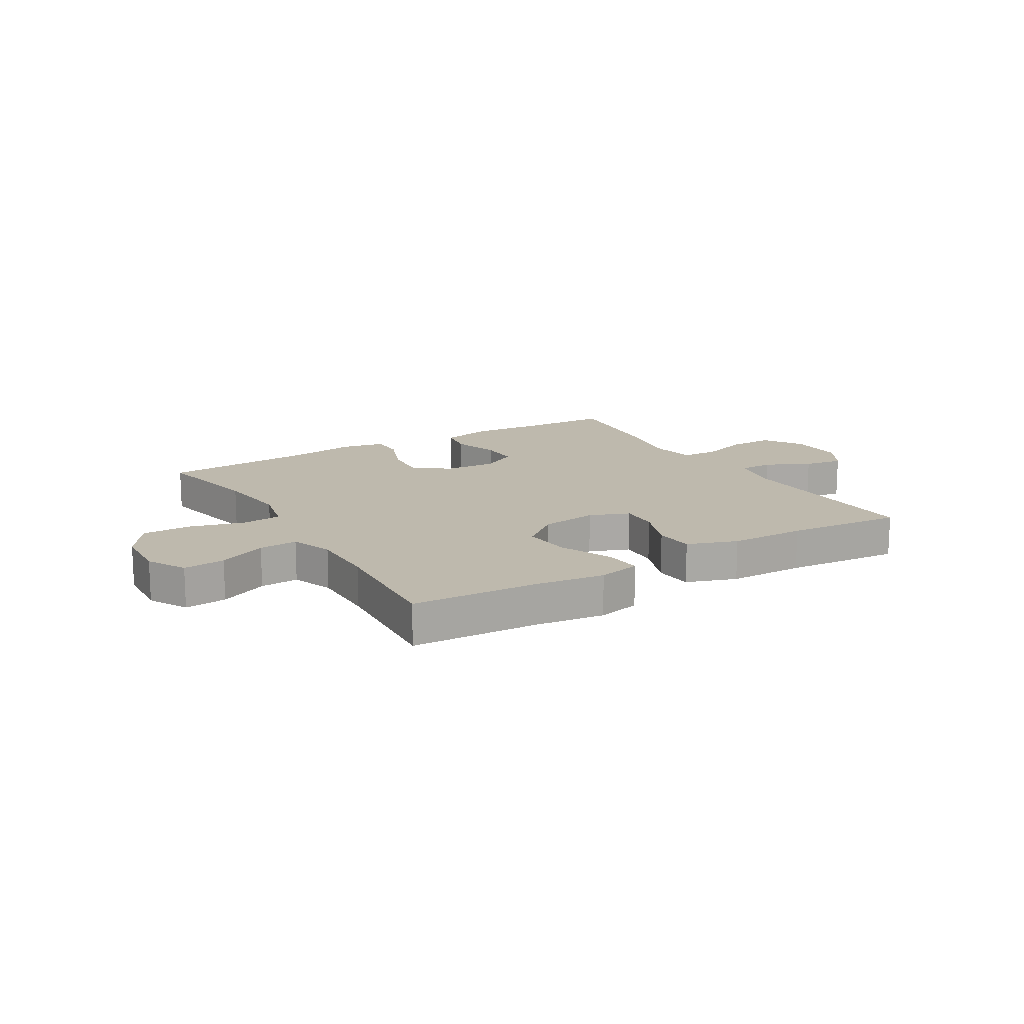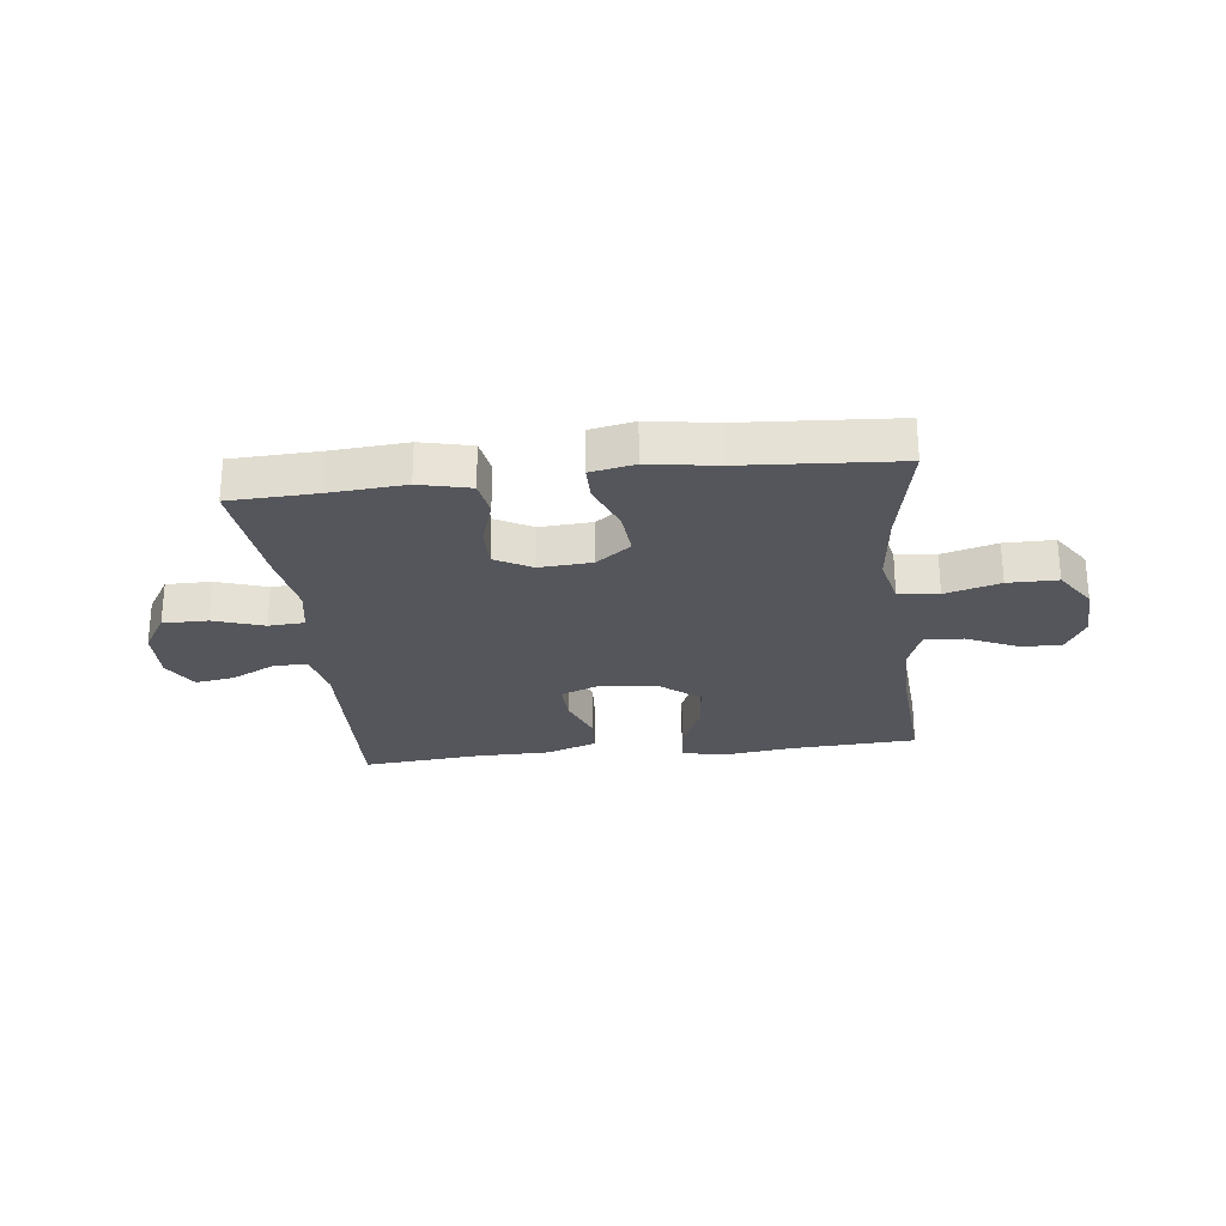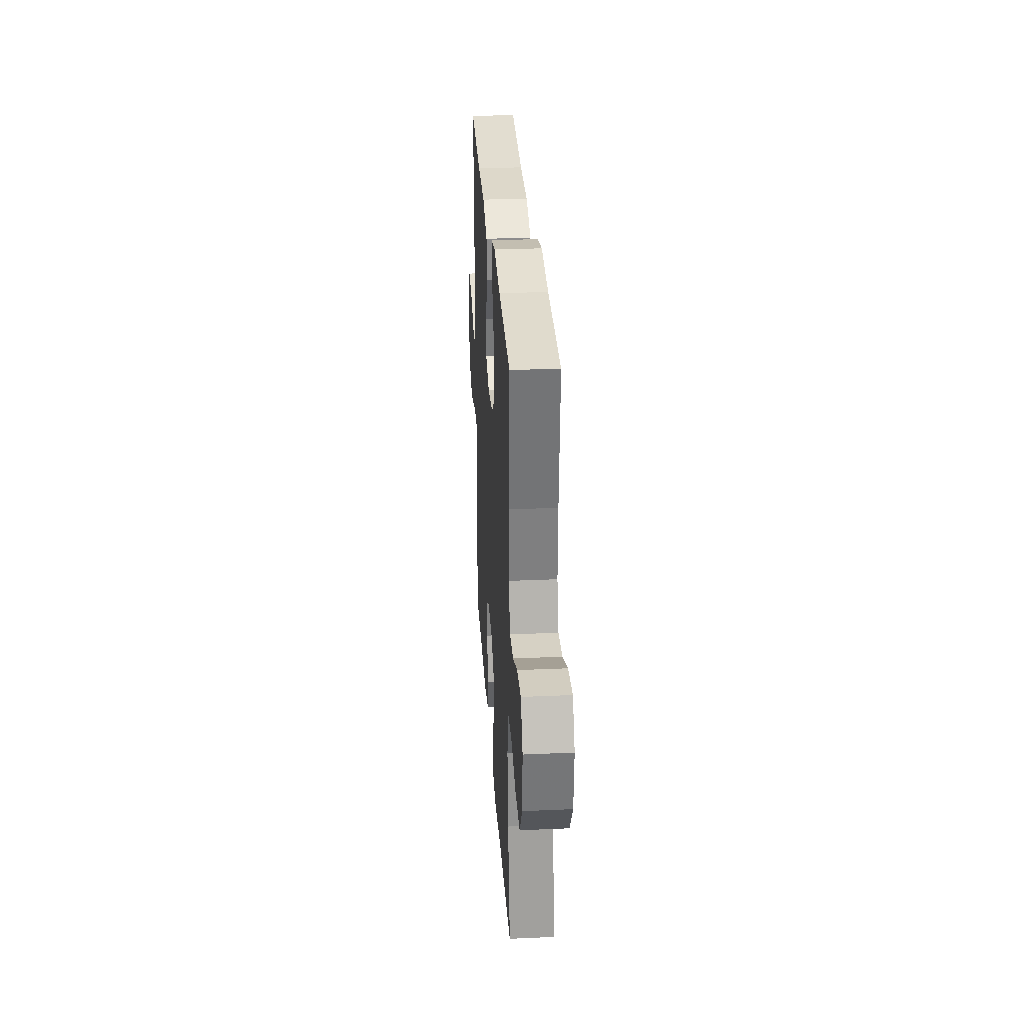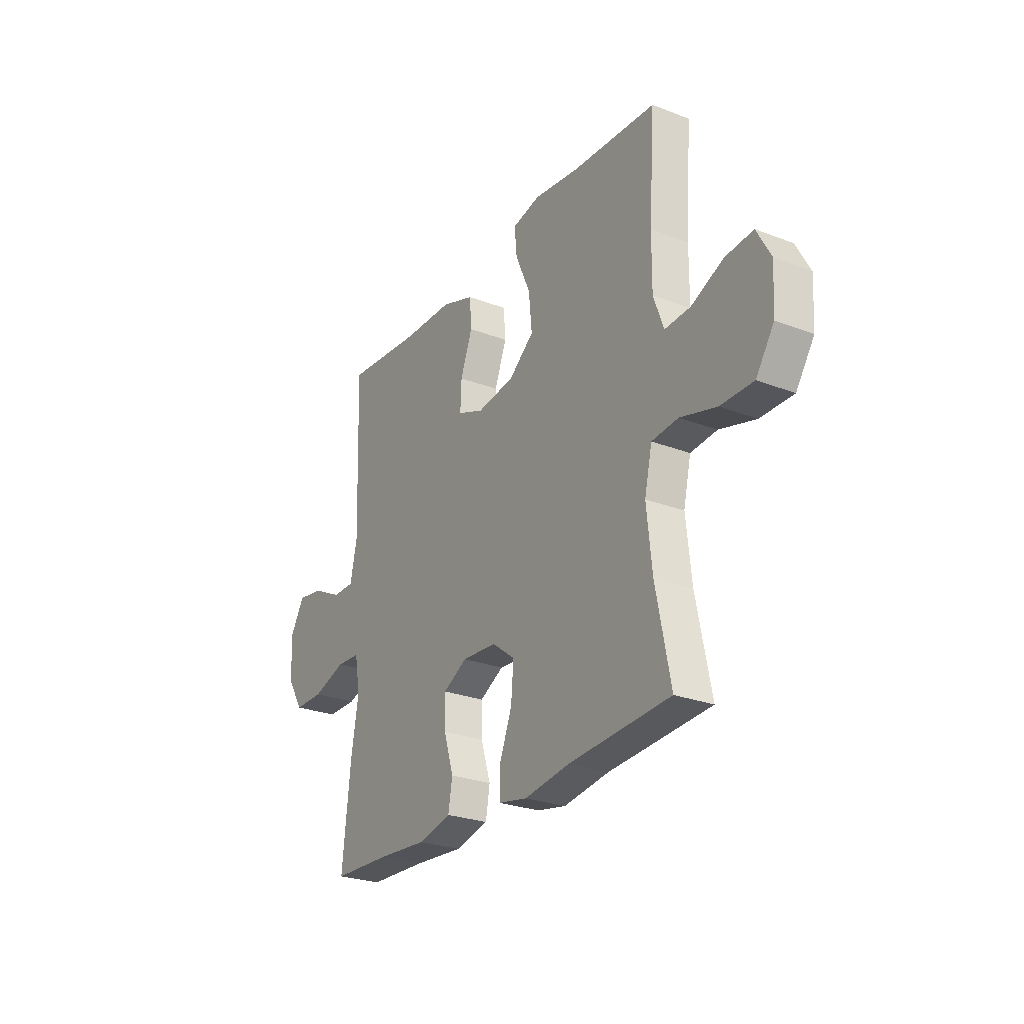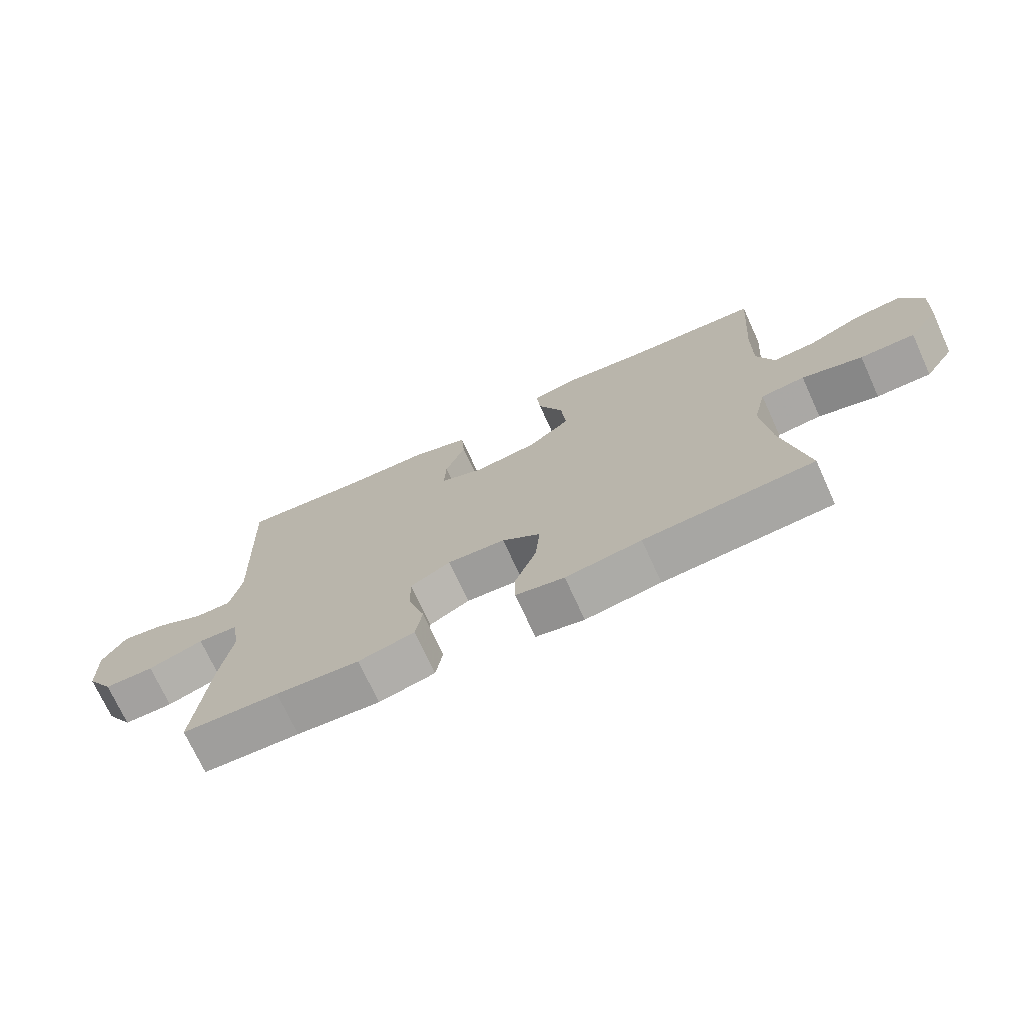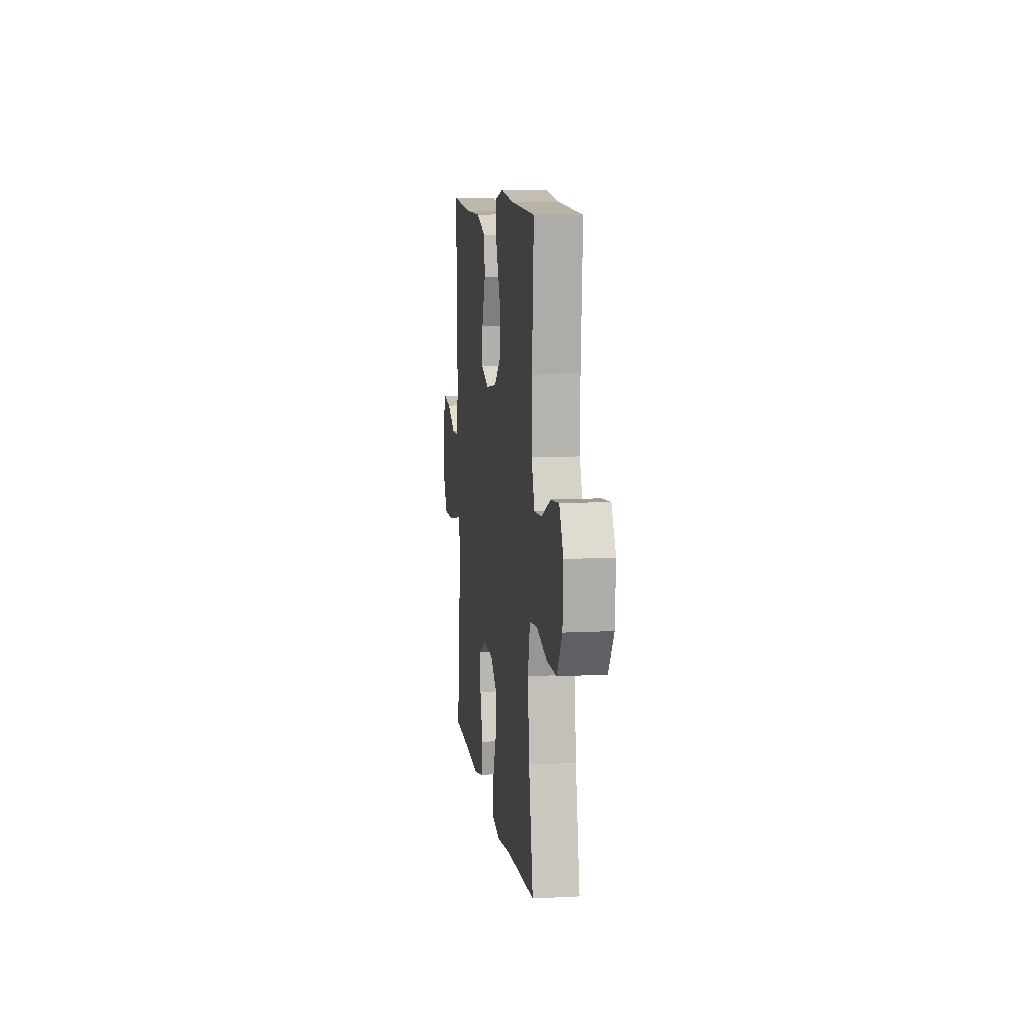
<metadata>
{"format":"obj","ext":"obj","renderer":"f3d","projection":"perspective","resolution":1024,"background":"white","views":[{"elev":15.2,"azim":-31.0,"up":"+Y"},{"elev":-26.3,"azim":-173.4,"up":"+Y"},{"elev":30.1,"azim":-93.7,"up":"+Z"},{"elev":-26.3,"azim":-121.2,"up":"+Z"},{"elev":-72.3,"azim":-155.5,"up":"+Z"},{"elev":9.6,"azim":-97.7,"up":"+Z"}]}
</metadata>
<code>
v 0.5 0.07 -0.5
v 0.347 0.07 -0.506
v 0.215 0.07 -0.516
v 0.126 0.07 -0.495
v 0.115 0.07 -0.432
v 0.141 0.07 -0.349
v 0.142 0.07 -0.278
v 0.078 0.07 -0.243
v -0.014 0.07 -0.249
v -0.075 0.07 -0.295
v -0.068 0.07 -0.374
v -0.034 0.07 -0.46
v -0.034 0.07 -0.521
v -0.111 0.07 -0.536
v -0.231 0.07 -0.518
v -0.5 0.07 -0.5
v -0.461 0.07 -0.307
v -0.447 0.07 -0.176
v -0.467 0.07 -0.089
v -0.537 0.07 -0.082
v -0.633 0.07 -0.109
v -0.72 0.07 -0.109
v -0.768 0.07 -0.038
v -0.774 0.07 0.062
v -0.737 0.07 0.13
v -0.663 0.07 0.123
v -0.578 0.07 0.085
v -0.51 0.07 0.081
v -0.483 0.07 0.155
v -0.484 0.07 0.274
v -0.5 0.07 0.5
v -0.276 0.07 0.512
v -0.155 0.07 0.528
v -0.08 0.07 0.511
v -0.086 0.07 0.445
v -0.126 0.07 0.354
v -0.134 0.07 0.268
v -0.067 0.07 0.214
v 0.033 0.07 0.2
v 0.103 0.07 0.228
v 0.1 0.07 0.296
v 0.068 0.07 0.38
v 0.073 0.07 0.449
v 0.161 0.07 0.48
v 0.295 0.07 0.482
v 0.5 0.07 0.5
v 0.487 0.07 0.143
v 0.505 0.07 0.058
v 0.564 0.07 0.058
v 0.642 0.07 0.097
v 0.711 0.07 0.108
v 0.748 0.07 0.045
v 0.745 0.07 -0.052
v 0.702 0.07 -0.121
v 0.623 0.07 -0.121
v 0.535 0.07 -0.092
v 0.472 0.07 -0.096
v 0.458 0.07 -0.174
v 0.478 0.07 -0.295
v 0.5 0 -0.5
v 0.347 0 -0.506
v 0.215 0 -0.516
v 0.126 0 -0.495
v 0.115 0 -0.432
v 0.141 0 -0.349
v 0.142 0 -0.278
v 0.078 0 -0.243
v -0.014 0 -0.249
v -0.075 0 -0.295
v -0.068 0 -0.374
v -0.034 0 -0.46
v -0.034 0 -0.521
v -0.111 0 -0.536
v -0.231 0 -0.518
v -0.5 0 -0.5
v -0.461 0 -0.307
v -0.447 0 -0.176
v -0.467 0 -0.089
v -0.537 0 -0.082
v -0.633 0 -0.109
v -0.72 0 -0.109
v -0.768 0 -0.038
v -0.774 0 0.062
v -0.737 0 0.13
v -0.663 0 0.123
v -0.578 0 0.085
v -0.51 0 0.081
v -0.483 0 0.155
v -0.484 0 0.274
v -0.5 0 0.5
v -0.276 0 0.512
v -0.155 0 0.528
v -0.08 0 0.511
v -0.086 0 0.445
v -0.126 0 0.354
v -0.134 0 0.268
v -0.067 0 0.214
v 0.033 0 0.2
v 0.103 0 0.228
v 0.1 0 0.296
v 0.068 0 0.38
v 0.073 0 0.449
v 0.161 0 0.48
v 0.295 0 0.482
v 0.5 0 0.5
v 0.487 0 0.143
v 0.505 0 0.058
v 0.564 0 0.058
v 0.642 0 0.097
v 0.711 0 0.108
v 0.748 0 0.045
v 0.745 0 -0.052
v 0.702 0 -0.121
v 0.623 0 -0.121
v 0.535 0 -0.092
v 0.472 0 -0.096
v 0.458 0 -0.174
v 0.478 0 -0.295
f 58 59 1 2
f 57 58 2 3
f 53 54 55 56
f 53 56 57
f 52 53 57
f 49 50 51 52
f 48 49 52 57
f 47 48 57 3
f 45 46 47 3
f 41 42 43 44
f 40 41 44 45
f 33 34 35 36
f 32 33 36 37
f 30 31 32 37
f 29 30 37 38
f 24 25 26 27
f 24 27 28
f 23 24 28
f 20 21 22 23
f 19 20 23 28
f 15 16 17
f 15 17 18
f 14 15 18 19
f 11 12 13 14
f 10 11 14 19
f 3 4 5 6
f 3 6 7
f 40 45 3 7
f 28 29 38 39
f 10 19 28 39
f 9 10 39 40
f 8 9 40
f 7 8 40
f 61 60 118 117
f 62 61 117 116
f 115 114 113 112
f 116 115 112
f 116 112 111
f 111 110 109 108
f 116 111 108 107
f 62 116 107 106
f 62 106 105 104
f 103 102 101 100
f 104 103 100 99
f 95 94 93 92
f 96 95 92 91
f 96 91 90 89
f 97 96 89 88
f 86 85 84 83
f 87 86 83
f 87 83 82
f 82 81 80 79
f 87 82 79 78
f 76 75 74
f 77 76 74
f 78 77 74 73
f 73 72 71 70
f 78 73 70 69
f 65 64 63 62
f 66 65 62
f 66 62 104 99
f 98 97 88 87
f 98 87 78 69
f 99 98 69 68
f 99 68 67
f 99 67 66
f 1 60 61 2
f 2 61 62 3
f 3 62 63 4
f 4 63 64 5
f 5 64 65 6
f 6 65 66 7
f 7 66 67 8
f 8 67 68 9
f 9 68 69 10
f 10 69 70 11
f 11 70 71 12
f 12 71 72 13
f 13 72 73 14
f 14 73 74 15
f 15 74 75 16
f 16 75 76 17
f 17 76 77 18
f 18 77 78 19
f 19 78 79 20
f 20 79 80 21
f 21 80 81 22
f 22 81 82 23
f 23 82 83 24
f 24 83 84 25
f 25 84 85 26
f 26 85 86 27
f 27 86 87 28
f 28 87 88 29
f 29 88 89 30
f 30 89 90 31
f 31 90 91 32
f 32 91 92 33
f 33 92 93 34
f 34 93 94 35
f 35 94 95 36
f 36 95 96 37
f 37 96 97 38
f 38 97 98 39
f 39 98 99 40
f 40 99 100 41
f 41 100 101 42
f 42 101 102 43
f 43 102 103 44
f 44 103 104 45
f 45 104 105 46
f 46 105 106 47
f 47 106 107 48
f 48 107 108 49
f 49 108 109 50
f 50 109 110 51
f 51 110 111 52
f 52 111 112 53
f 53 112 113 54
f 54 113 114 55
f 55 114 115 56
f 56 115 116 57
f 57 116 117 58
f 58 117 118 59
f 59 118 60 1

</code>
